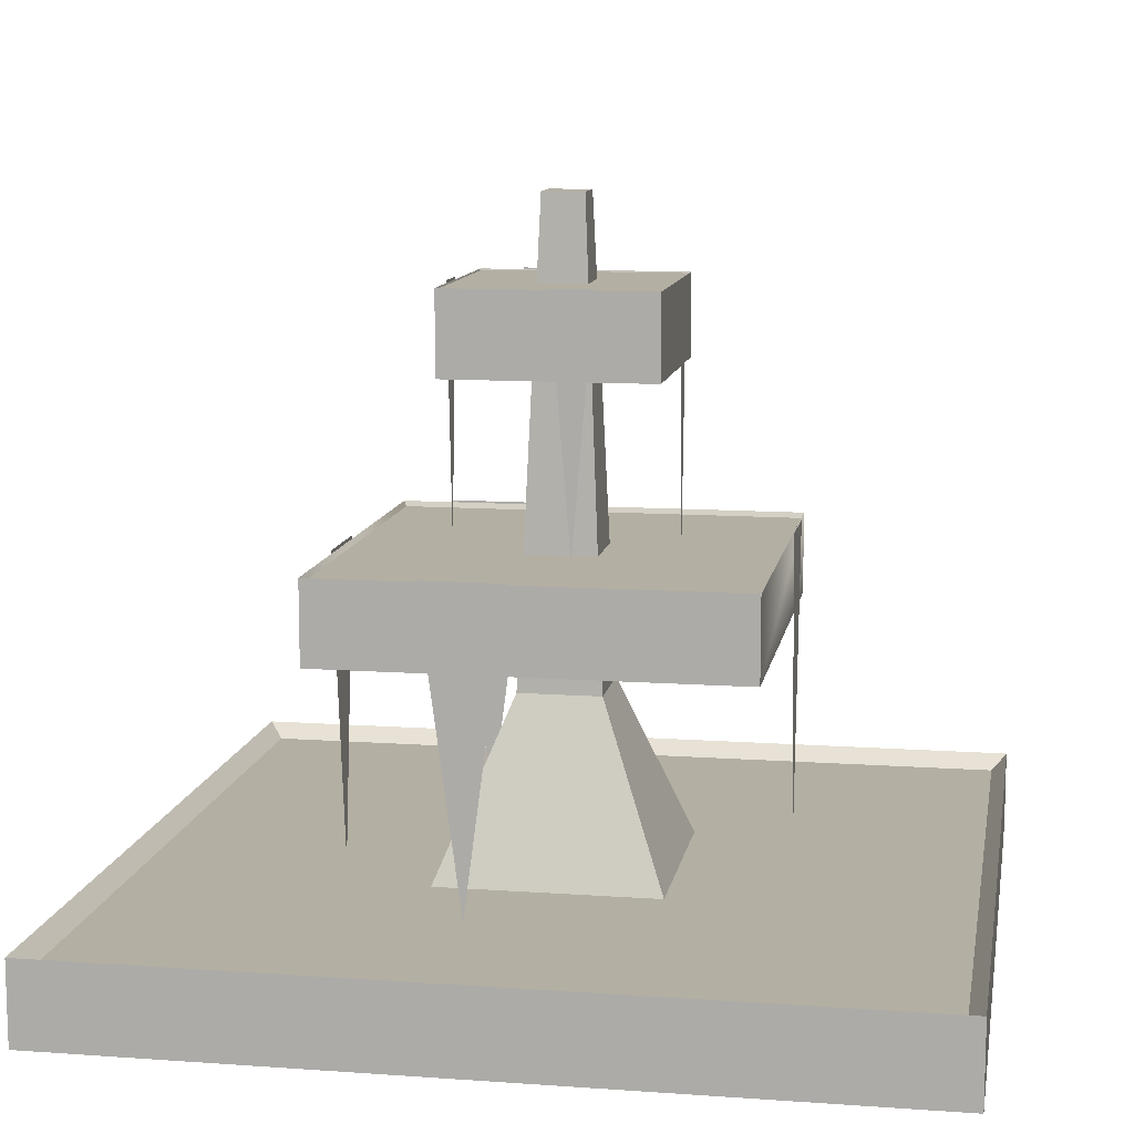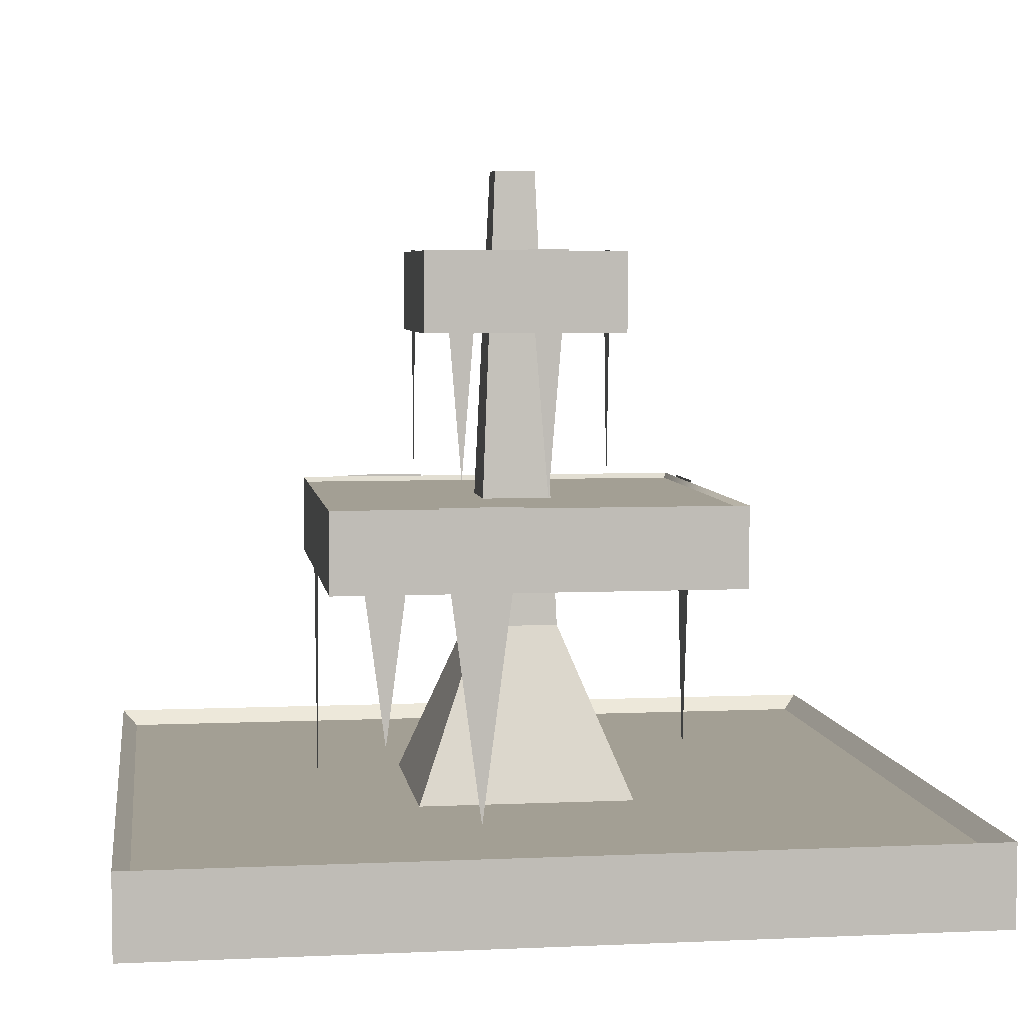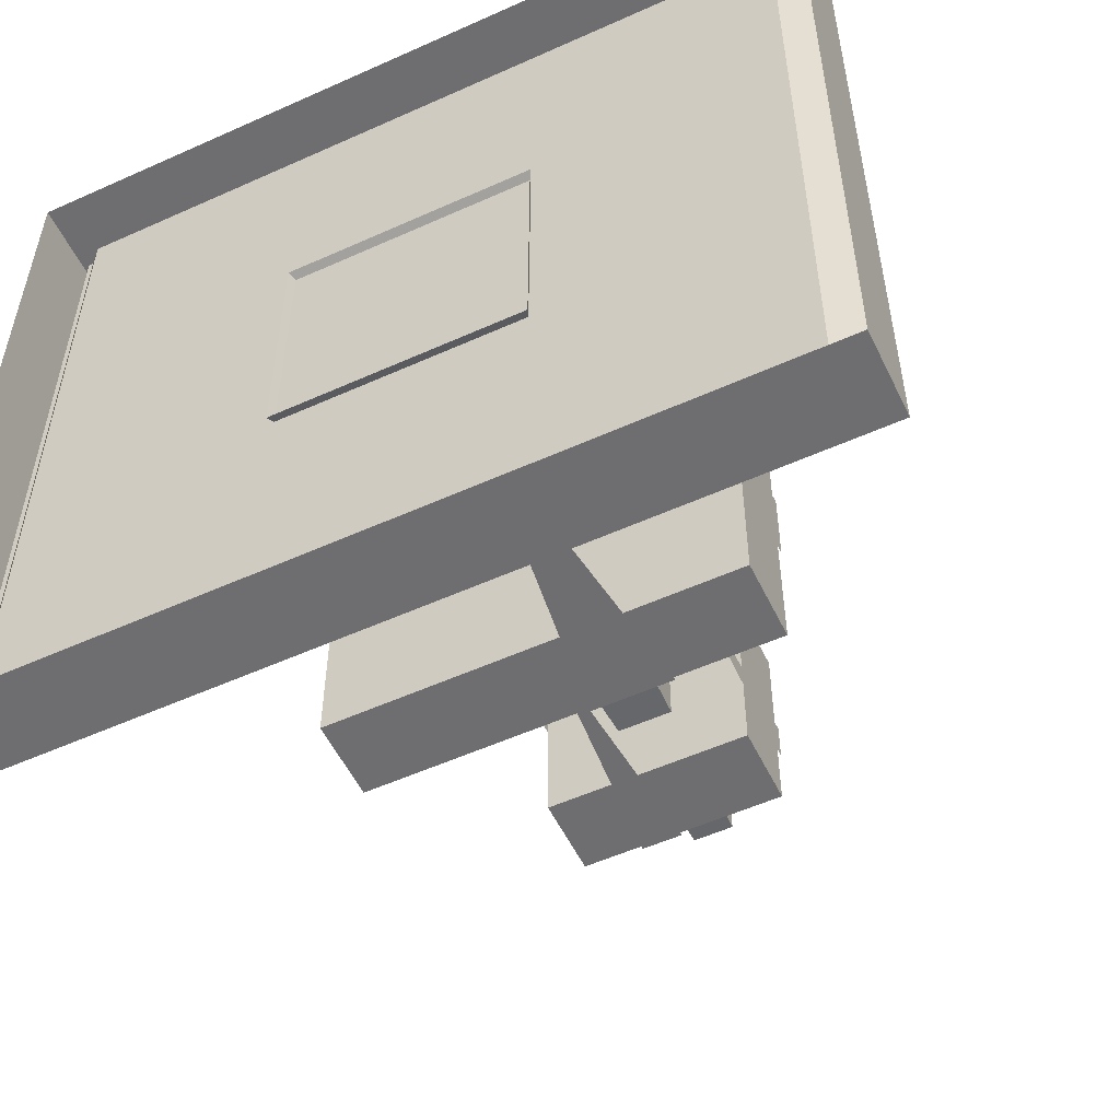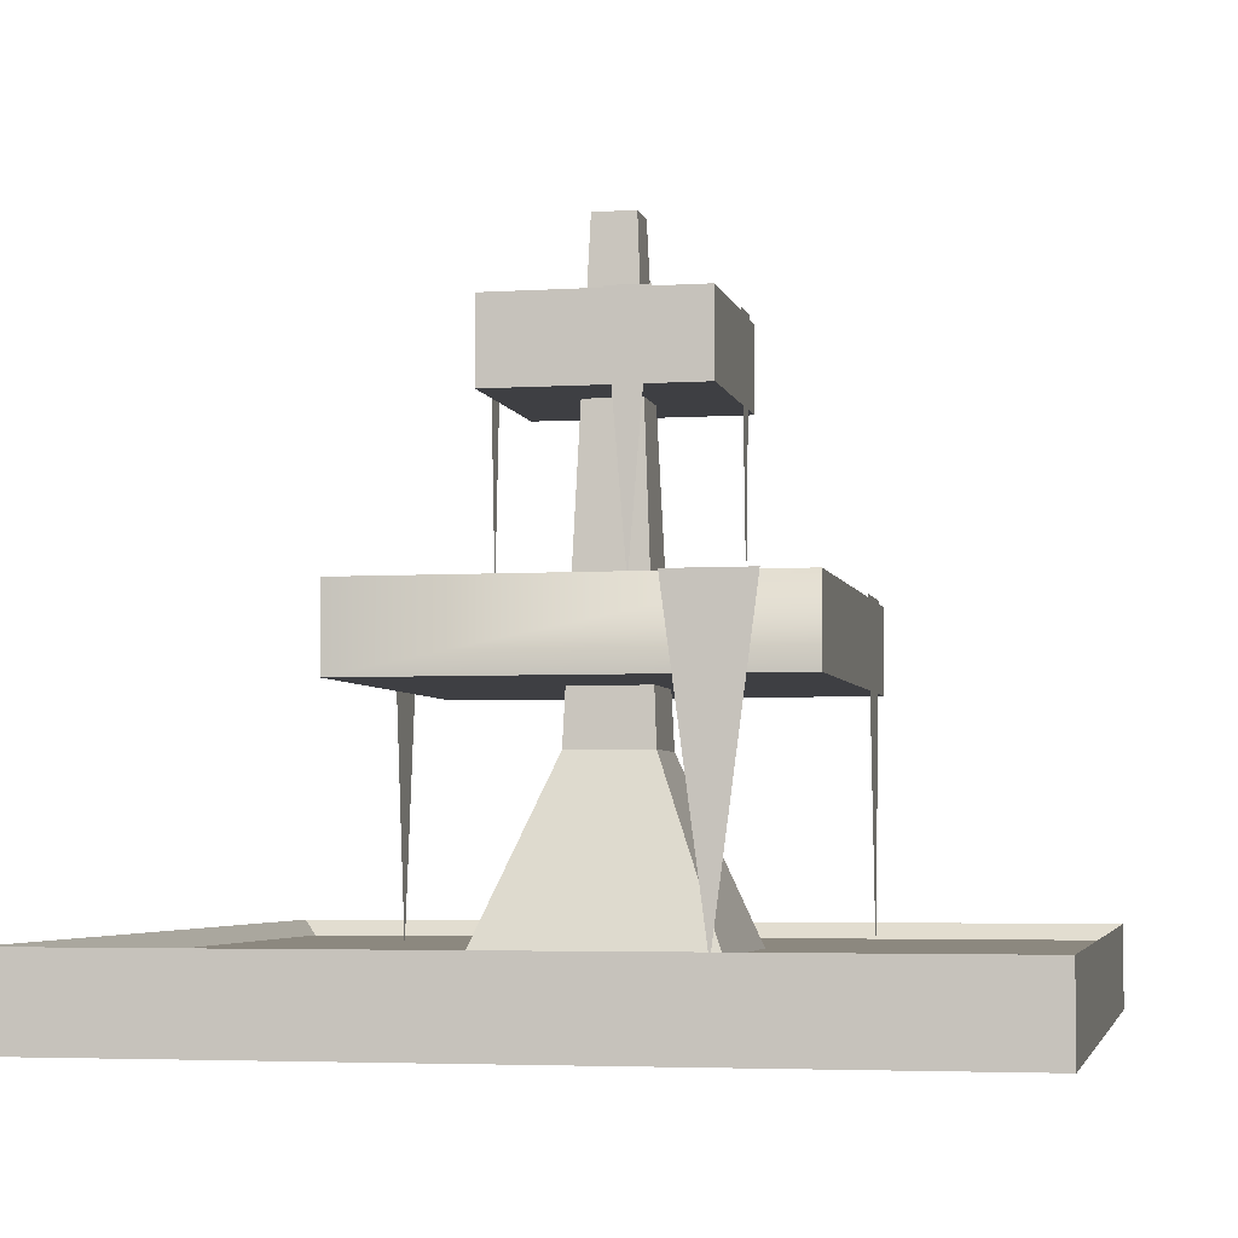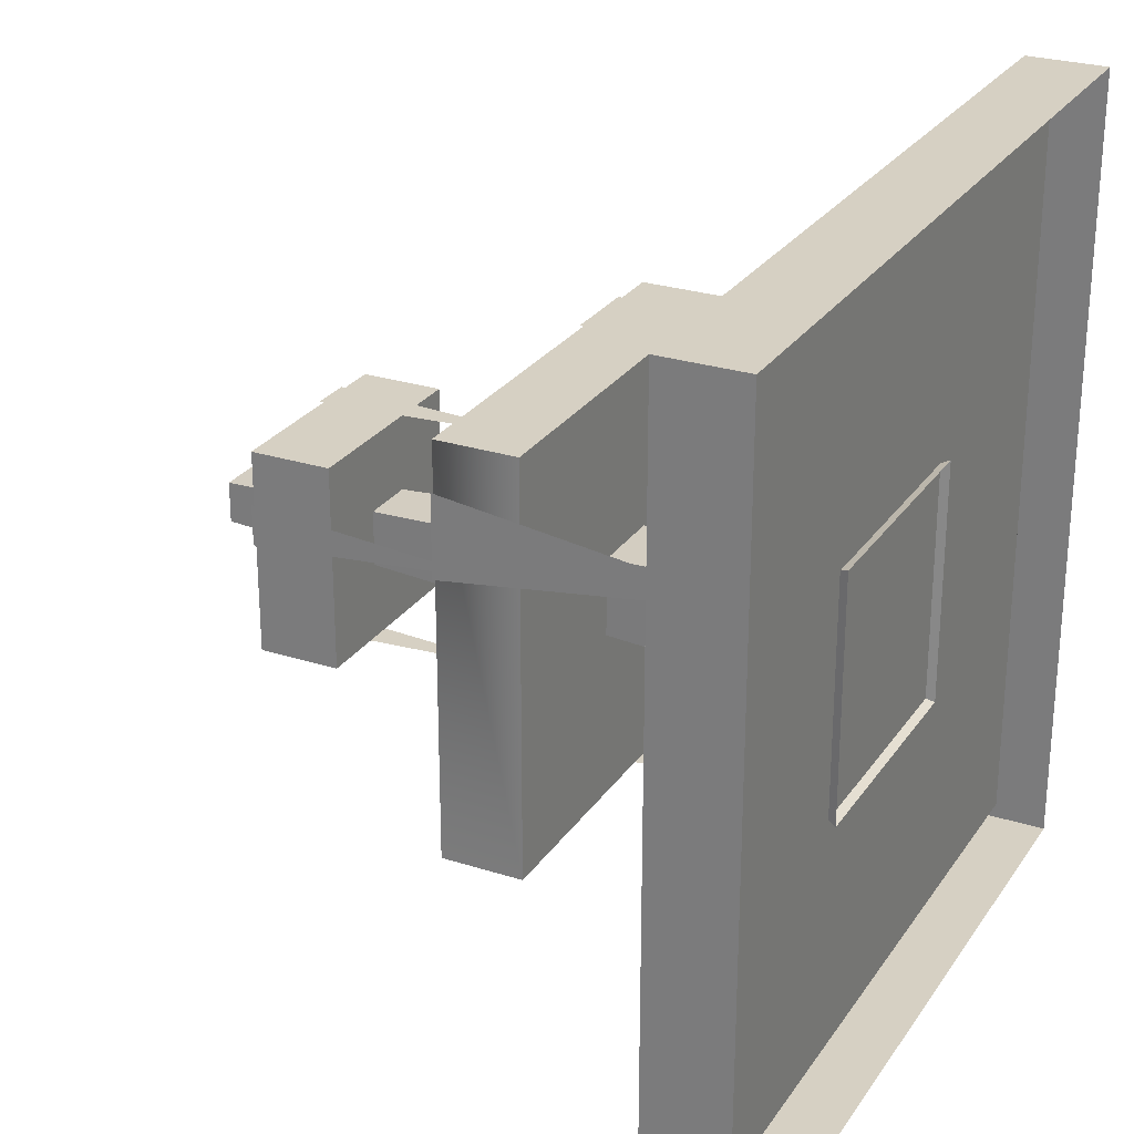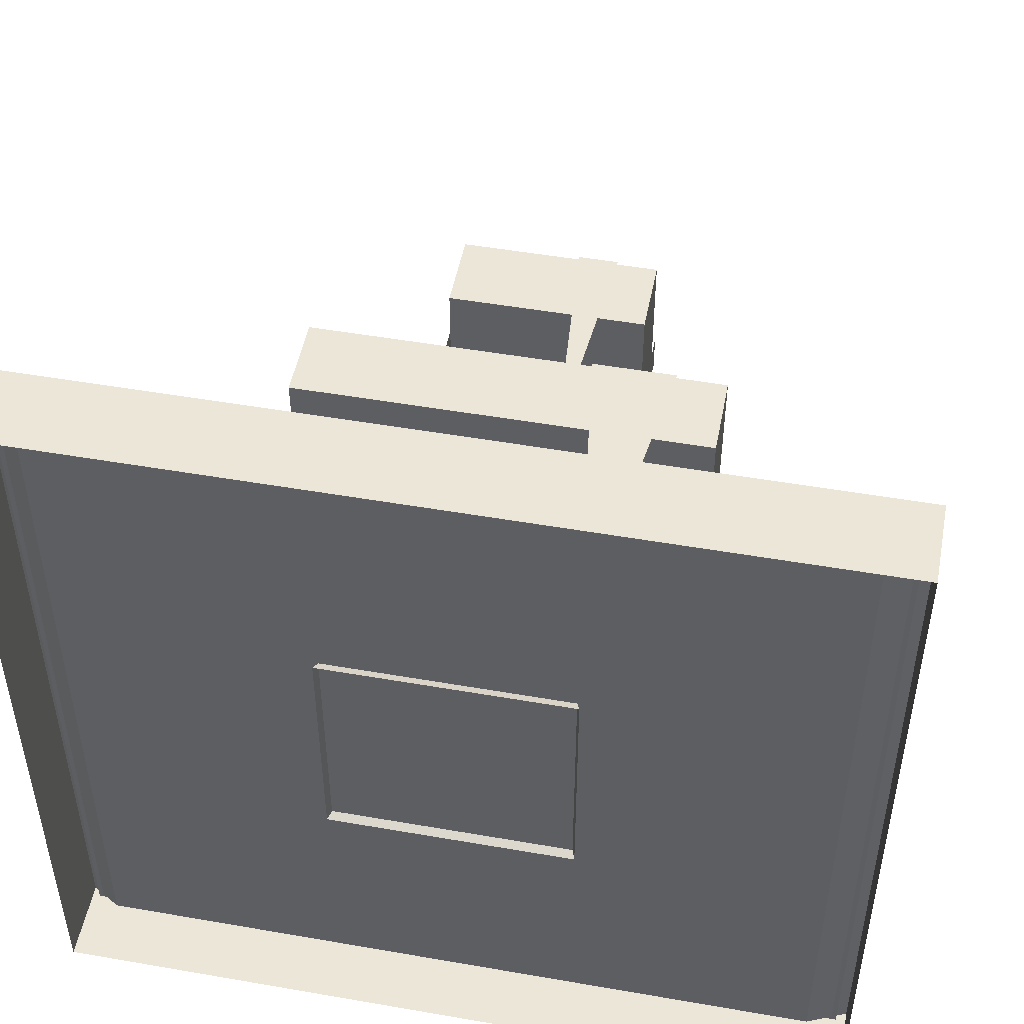
<metadata>
{"format":"obj","ext":"obj","renderer":"f3d","projection":"perspective","resolution":1024,"background":"white","views":[{"elev":11.1,"azim":9.9,"up":"+Z"},{"elev":5.4,"azim":-8.0,"up":"+Z"},{"elev":-54.4,"azim":-154.5,"up":"+Y"},{"elev":-4.2,"azim":101.7,"up":"+Z"},{"elev":26.5,"azim":116.7,"up":"+Y"},{"elev":49.5,"azim":-169.1,"up":"+Y"}]}
</metadata>
<code>
g royale_fountain_1_lod1
v 0.1794 0.1794 6.173
v 0.3588 0.3588 2.089
v 0.3588 -0.3588 2.089
v 0.1794 -0.1794 6.173
v -0.3589 -0.3588 2.089
v -1.077 -1.077 0.2861
v -1.077 1.077 0.2861
v -0.3589 0.3588 2.089
v -0.8971 0.8971 5.455
v -0.8971 0.8971 4.737
v 0.8971 0.8971 4.737
v 0.8971 0.8971 5.455
v 3.588 3.588 0.7171
v 3.588 3.588 -0.0006046
v 3.588 -3.588 -0.0006094
v 3.588 -3.588 0.7171
v -1.615 1.615 2.927
v -1.794 1.794 3.286
v 1.794 1.794 3.286
v 1.615 1.615 2.927
v 1.794 1.794 3.286
v 1.794 1.794 2.568
v 1.794 -1.794 2.568
v 1.794 -1.794 3.286
v 0.3588 -0.3588 2.089
v 1.077 -1.077 0.2861
v -1.077 -1.077 0.2861
v -0.3589 -0.3588 2.089
v 3.23 -3.23 0.3582
v 3.588 -3.588 0.7171
v -3.588 -3.588 0.7171
v -3.23 -3.23 0.3582
v -0.1794 0.1794 6.173
v 0.1794 0.1794 6.173
v 0.1794 -0.1794 6.173
v -0.1794 -0.1794 6.173
v -0.1794 0.1794 6.173
v -0.1794 -0.1794 6.173
v -0.3589 -0.3588 2.089
v -0.3589 0.3588 2.089
v -0.3589 0.3588 2.089
v -1.077 1.077 0.2861
v 1.077 1.077 0.2861
v 0.3588 0.3588 2.089
v -0.8074 0.8074 5.096
v 0.8074 0.8074 5.096
v 0.8074 -0.8074 5.096
v -0.8074 -0.8074 5.096
v 0.1794 -0.1794 6.173
v 0.3588 -0.3588 2.089
v -0.3589 -0.3588 2.089
v -0.1794 -0.1794 6.173
v -1.615 1.615 2.927
v 1.615 1.615 2.927
v 1.615 -1.615 2.927
v -1.615 -1.615 2.927
v -0.8074 0.8074 5.096
v -0.8971 0.8971 5.455
v 0.8971 0.8971 5.455
v 0.8074 0.8074 5.096
v -0.8971 0.8971 4.737
v -0.8971 -0.8971 4.737
v 0.8971 -0.8971 4.737
v 0.8971 0.8971 4.737
v 1.615 1.615 2.927
v 1.794 1.794 3.286
v 1.794 -1.794 3.286
v 1.615 -1.615 2.927
v -3.23 -3.23 0.3582
v -3.588 -3.588 0.7171
v -3.588 3.588 0.7171
v -3.23 3.23 0.3582
v 3.23 3.23 0.3582
v 3.588 3.588 0.7171
v 3.588 -3.588 0.7171
v 3.23 -3.23 0.3582
v 0.8074 -0.8074 5.096
v 0.8971 -0.8971 5.455
v -0.8971 -0.8971 5.455
v -0.8074 -0.8074 5.096
v -1.615 -1.615 2.927
v -1.794 -1.794 3.286
v -1.794 1.794 3.286
v -1.615 1.615 2.927
v -3.588 -3.588 0.7171
v -3.588 -3.588 -0.0006094
v -3.588 3.588 -0.0006094
v -3.588 3.588 0.7171
v 0.8971 -0.8971 5.455
v 0.8971 -0.8971 4.737
v -0.8971 -0.8971 4.737
v -0.8971 -0.8971 5.455
v -0.8074 -0.8074 5.096
v -0.8971 -0.8971 5.455
v -0.8971 0.8971 5.455
v -0.8074 0.8074 5.096
v -0.8971 0.8971 5.455
v -0.8971 -0.8971 5.455
v -0.8971 -0.8971 4.737
v -0.8971 0.8971 4.737
v -1.794 -1.794 3.286
v -1.794 -1.794 2.568
v -1.794 1.794 2.568
v -1.794 1.794 3.286
v -3.23 3.23 0.3582
v -3.588 3.588 0.7171
v 3.588 3.588 0.7171
v 3.23 3.23 0.3582
v -3.23 3.23 0.3582
v 3.23 3.23 0.3582
v 3.23 -3.23 0.3582
v -3.23 -3.23 0.3582
v 3.588 -3.588 0.7171
v 3.588 -3.588 -0.0006094
v -3.588 -3.588 -0.0006094
v -3.588 -3.588 0.7171
v -0.1794 0.1794 6.173
v -0.3589 0.3588 2.089
v 0.3588 0.3588 2.089
v 0.1794 0.1794 6.173
v 0.3588 -0.3588 2.089
v 0.3588 0.3588 2.089
v 1.077 1.077 0.2861
v 1.077 -1.077 0.2861
v 1.794 -1.794 3.286
v 1.794 -1.794 2.568
v -1.794 -1.794 2.568
v -1.794 -1.794 3.286
v 1.615 -1.615 2.927
v 1.794 -1.794 3.286
v -1.794 -1.794 3.286
v -1.615 -1.615 2.927
v 0.8074 0.8074 5.096
v 0.8971 0.8971 5.455
v 0.8971 -0.8971 5.455
v 0.8074 -0.8074 5.096
v -1.794 1.794 2.568
v -1.794 -1.794 2.568
v 1.794 -1.794 2.568
v 1.794 1.794 2.568
v -1.794 1.794 3.286
v -1.794 1.794 2.568
v 1.794 1.794 2.568
v 1.794 1.794 3.286
v 0.8971 0.8971 5.455
v 0.8971 0.8971 4.737
v 0.8971 -0.8971 4.737
v 0.8971 -0.8971 5.455
v -3.588 3.588 0.7171
v -3.588 3.588 -0.0006094
v 3.588 3.588 -0.0006046
v 3.588 3.588 0.7171
v 0.9175 0.251 3.293
v 0.9175 0.07161 5.467
v 0.9175 0.4304 5.467
v -0.5104 -1.81 0.5813
v -0.8693 -1.81 3.3
v -0.1516 -1.81 3.3
v 3.496 -3.497 0.5832
v -3.496 -3.497 0.5832
v -3.496 3.495 0.5832
v 3.496 3.495 0.5832
v 1.811 1.008 0.5813
v 1.811 0.6495 3.3
v 1.811 1.367 3.3
v -0.9193 -0.1947 3.293
v -0.9193 -0.01524 5.467
v -0.9193 -0.3741 5.467
v 0.884 0.883 5.444
v 0.884 -0.8849 5.444
v -0.8838 -0.8849 5.444
v -0.8838 0.883 5.444
v -0.3529 0.9163 3.293
v -0.1735 0.9163 5.467
v -0.5323 0.9163 5.467
v 0.1935 -0.9184 3.293
v 0.01411 -0.9184 5.467
v 0.373 -0.9184 5.467
v -1.776 1.775 3.24
v 1.776 1.775 3.24
v 1.776 -1.777 3.24
v -1.776 -1.777 3.24
v -1.005 1.811 0.5813
v -0.6462 1.811 3.3
v -1.364 1.811 3.3
v -1.813 -0.3741 0.5813
v -1.813 -0.01524 3.3
v -1.813 -0.7329 3.3
g royale_fountain_1_lod1_0
f 3 2 1
f 4 3 1
f 7 6 5
f 8 7 5
f 11 10 9
f 12 11 9
f 15 14 13
f 16 15 13
f 19 18 17
f 20 19 17
f 23 22 21
f 24 23 21
f 27 26 25
f 28 27 25
f 31 30 29
f 32 31 29
f 35 34 33
f 36 35 33
f 39 38 37
f 40 39 37
f 43 42 41
f 44 43 41
f 47 46 45
f 48 47 45
f 51 50 49
f 52 51 49
f 55 54 53
f 56 55 53
f 59 58 57
f 60 59 57
f 63 62 61
f 64 63 61
f 67 66 65
f 68 67 65
f 71 70 69
f 72 71 69
f 75 74 73
f 76 75 73
f 79 78 77
f 80 79 77
f 83 82 81
f 84 83 81
f 87 86 85
f 88 87 85
f 91 90 89
f 92 91 89
f 95 94 93
f 96 95 93
f 99 98 97
f 100 99 97
f 103 102 101
f 104 103 101
f 107 106 105
f 108 107 105
f 111 110 109
f 112 111 109
f 115 114 113
f 116 115 113
f 119 118 117
f 120 119 117
f 123 122 121
f 124 123 121
f 127 126 125
f 128 127 125
f 131 130 129
f 132 131 129
f 135 134 133
f 136 135 133
f 139 138 137
f 140 139 137
f 143 142 141
f 144 143 141
f 147 146 145
f 148 147 145
f 151 150 149
f 152 151 149
g royale_fountain_1_lod1_1
f 155 154 153
f 158 157 156
f 161 160 159
f 162 161 159
f 165 164 163
f 168 167 166
f 171 170 169
f 172 171 169
f 175 174 173
f 178 177 176
f 181 180 179
f 182 181 179
f 185 184 183
f 188 187 186

</code>
